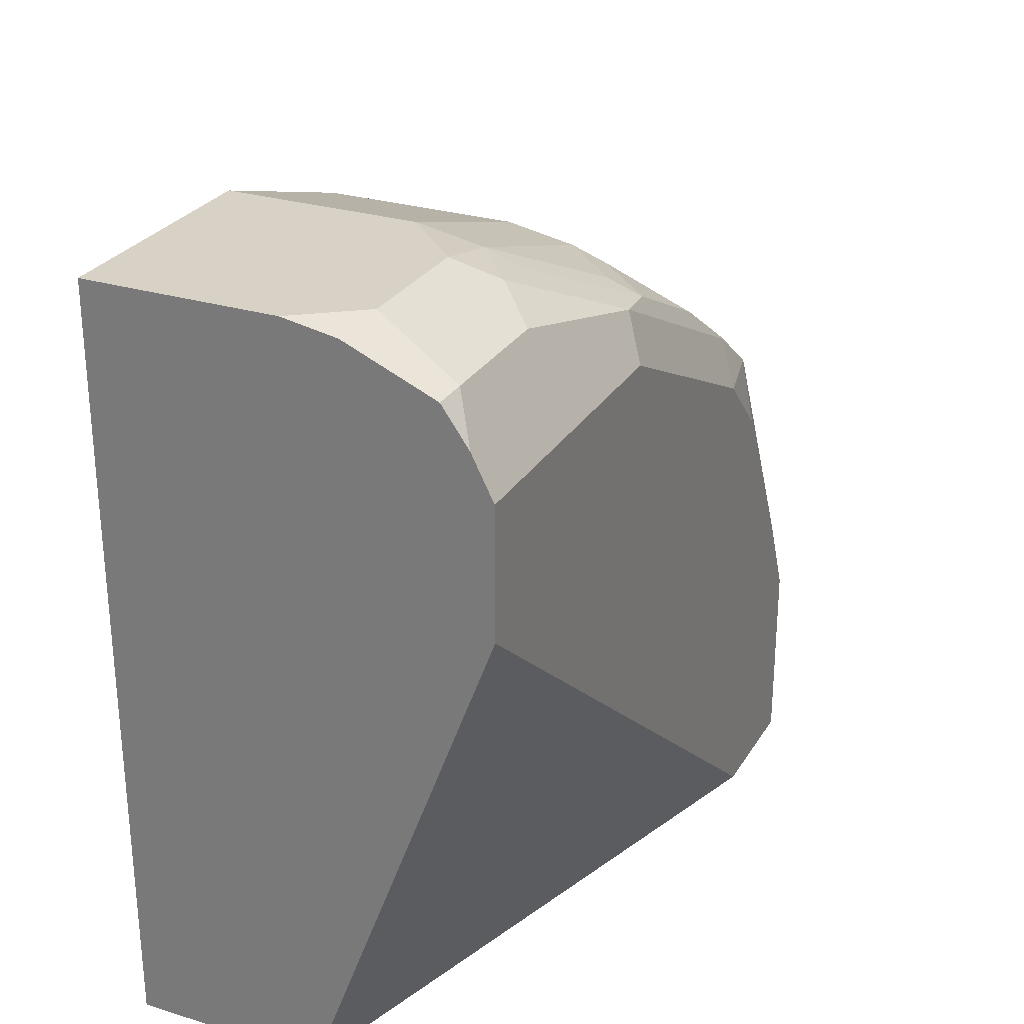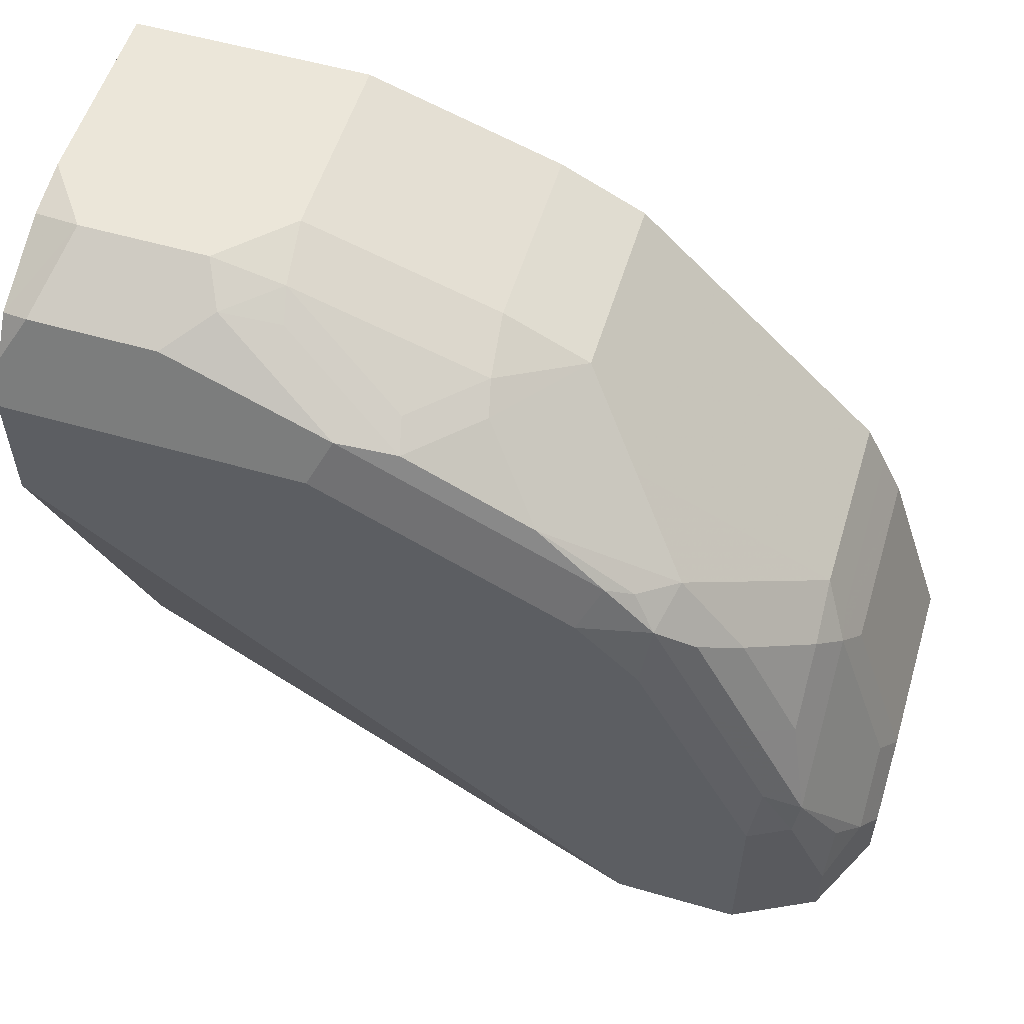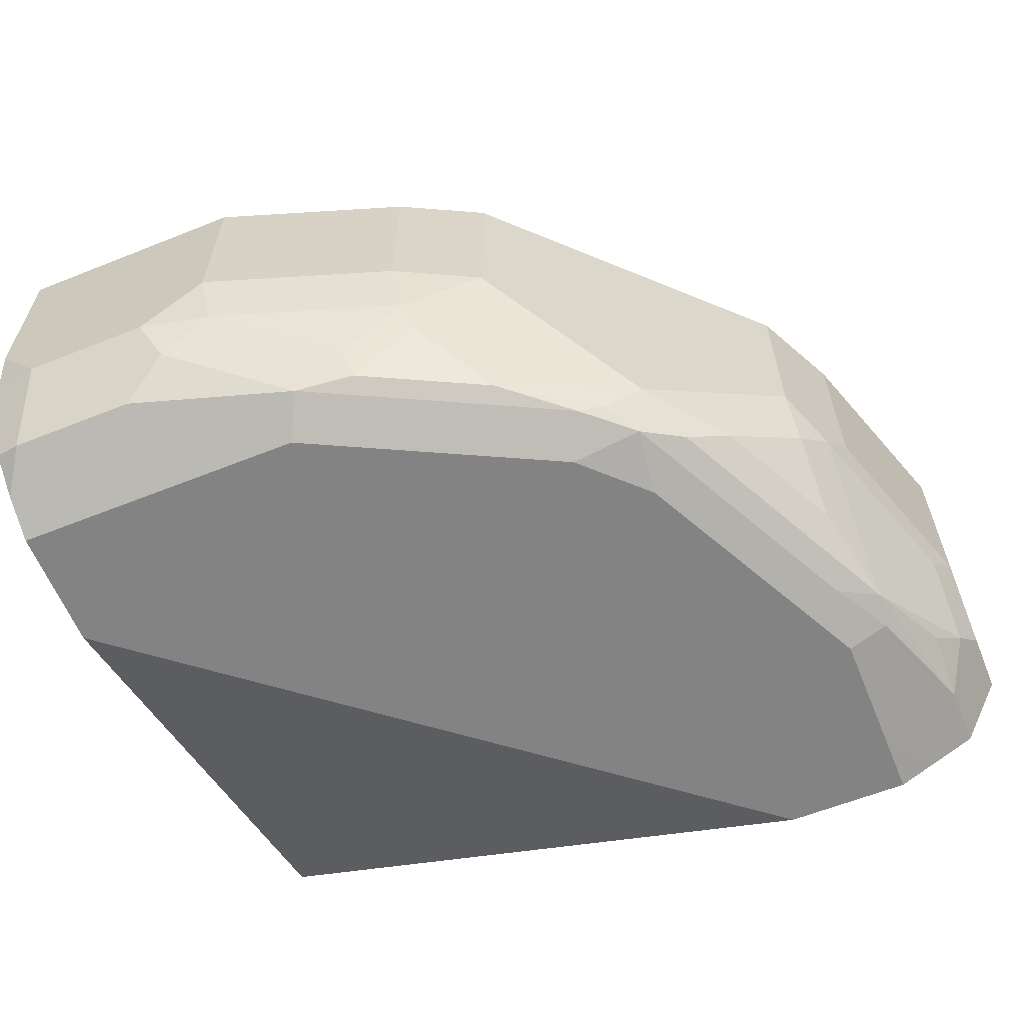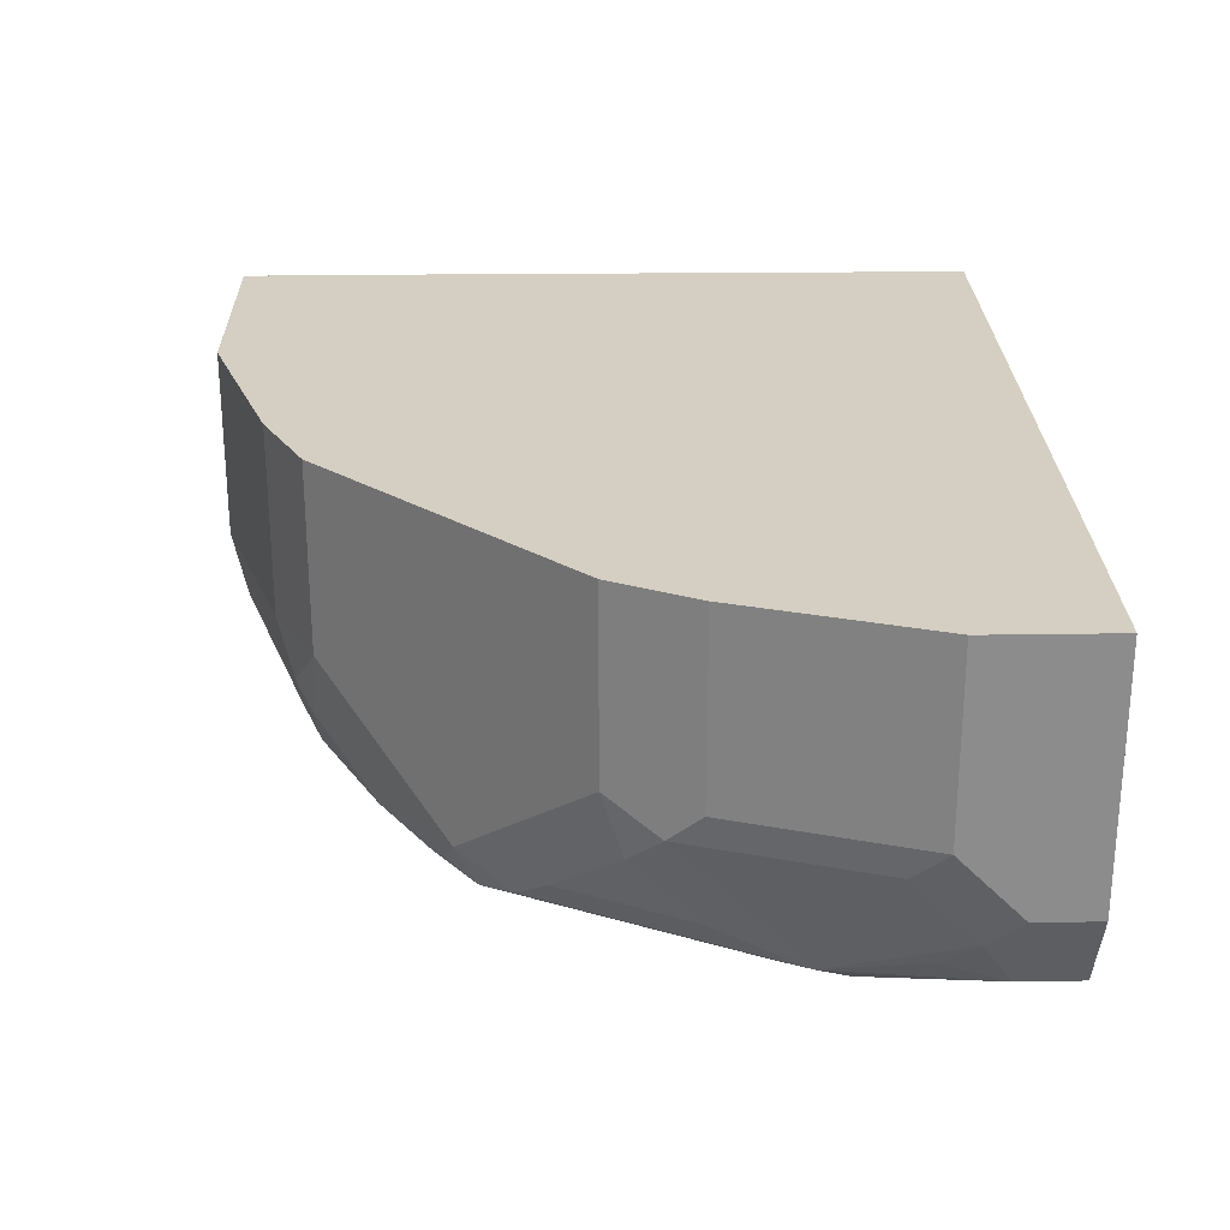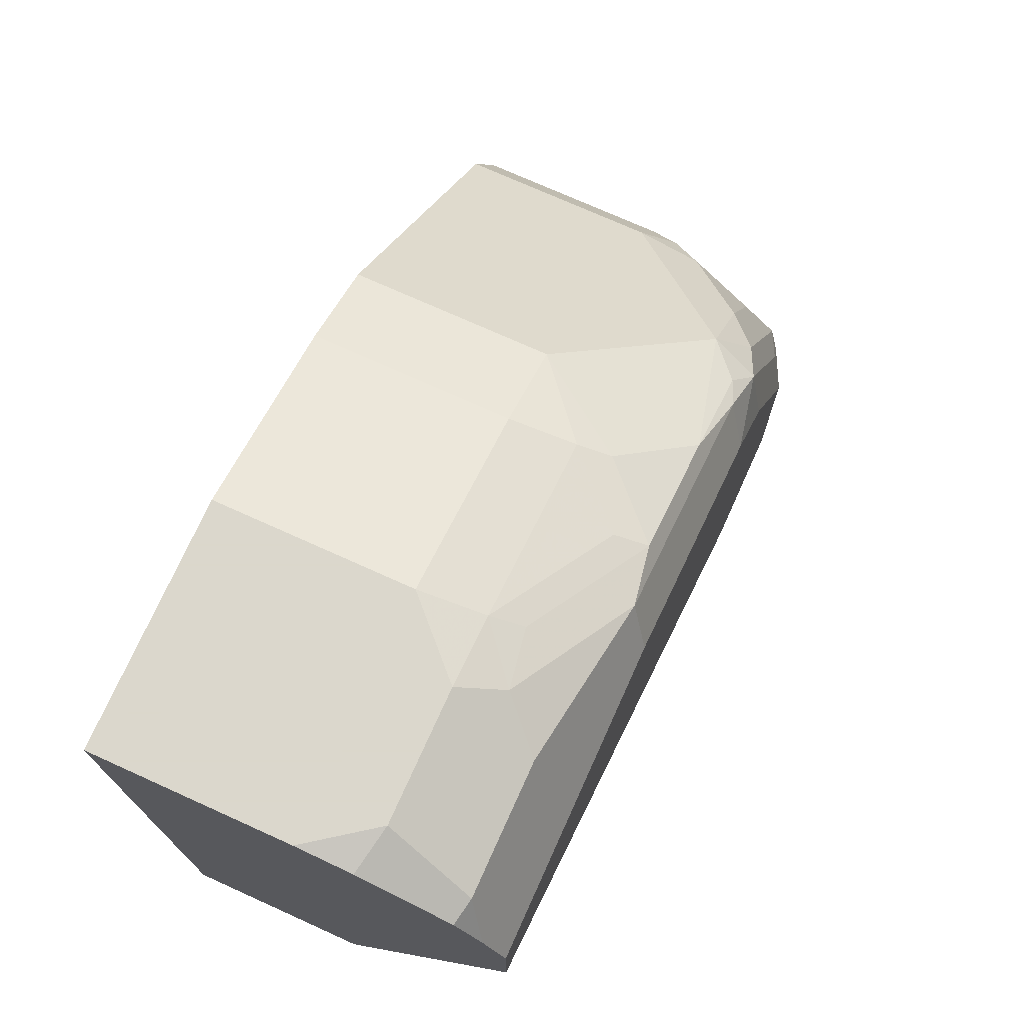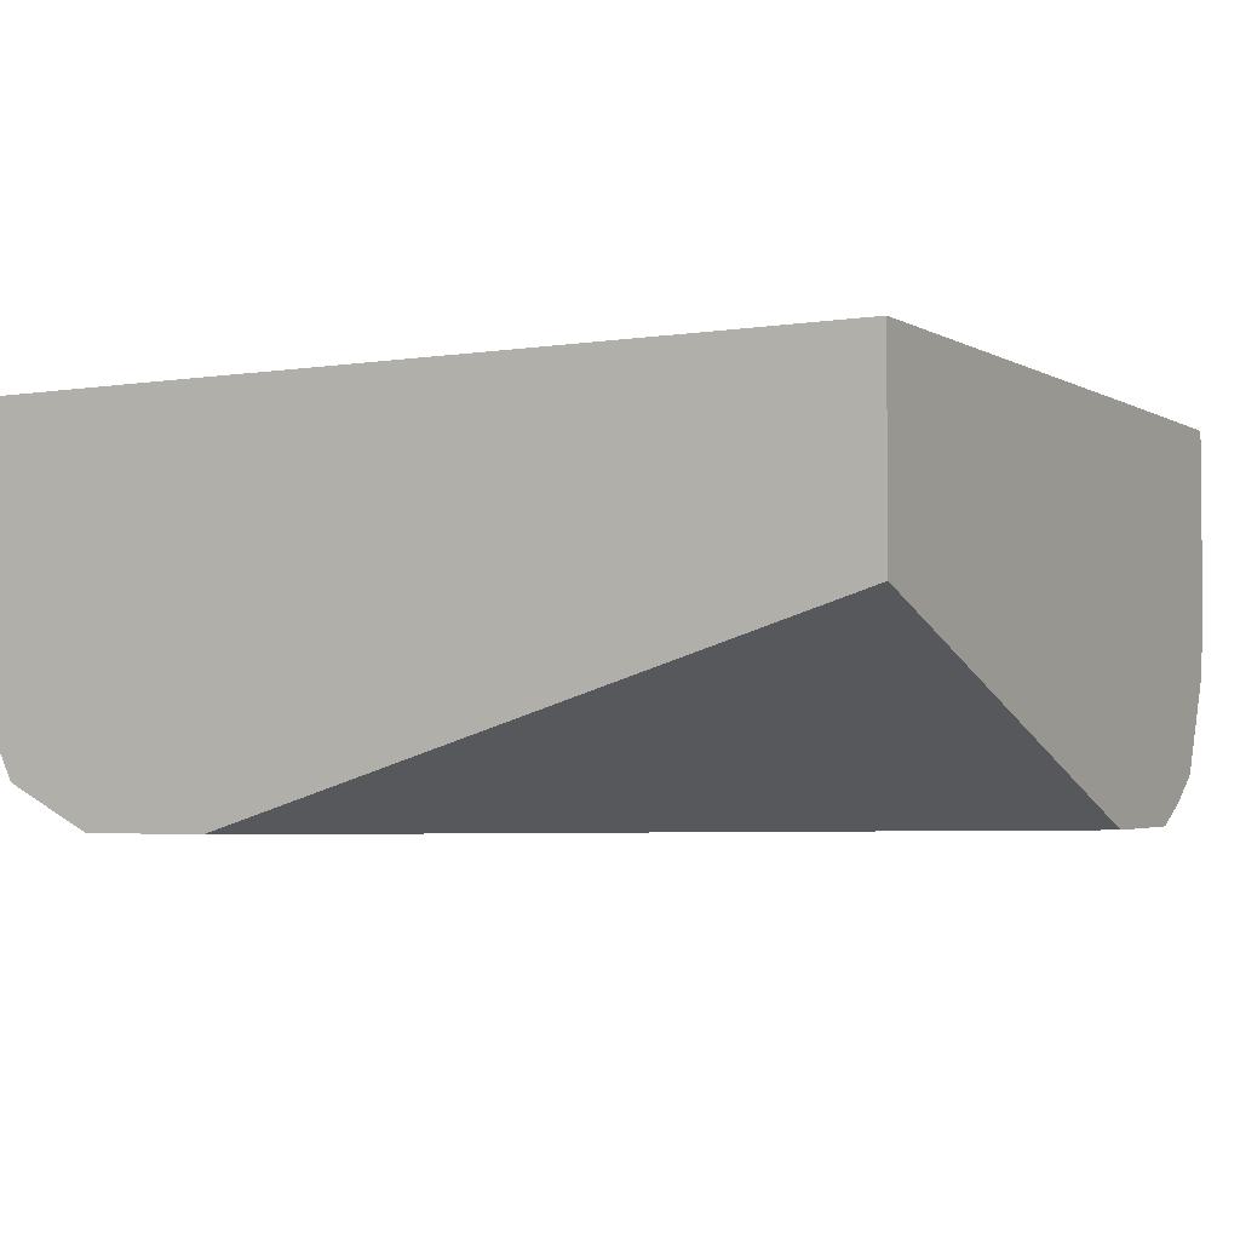
<metadata>
{"format":"obj","ext":"obj","renderer":"f3d","projection":"perspective","resolution":1024,"background":"white","views":[{"elev":27.5,"azim":-64.7,"up":"+Z"},{"elev":55.5,"azim":16.9,"up":"+Z"},{"elev":-61.2,"azim":22.1,"up":"+Y"},{"elev":25.8,"azim":88.6,"up":"+Y"},{"elev":73.4,"azim":-65.7,"up":"+Z"},{"elev":-3.0,"azim":-150.4,"up":"+Y"}]}
</metadata>
<code>
v 0.25 -0.8331 4.013e-05
v 0.25 -0.8331 0.04169
v 0.25 -0.896 4.013e-05
v 0.1875 -0.8331 4.013e-05
v 0.25 -0.896 0.04169
v 0.2292 -0.8331 0.1042
v 0.25 -0.9168 0.02084
v 0.25 -0.9168 4.013e-05
v -0.03613 -0.8335 4.013e-05
v -0.03613 -0.8331 0.1875
v 0.2292 -0.896 0.1042
v 0.2448 -0.9064 0.05211
v 0.2448 -0.9272 0.03127
v 0.2223 -0.8331 0.1181
v 0.2431 -0.9307 4.013e-05
v -0.03613 -0.896 4.013e-05
v -0.03613 -0.8331 0.25
v 0.224 -0.9064 0.1146
v 0.224 -0.9481 0.07294
v 0.237 -0.9376 0.04169
v 0.2361 -0.9446 0.02084
v 0.2431 -0.9307 0.02084
v 0.2154 -0.8331 0.1317
v 0.2223 -0.896 0.1181
v 0.2361 -0.9446 4.013e-05
v -0.03613 -0.9585 0.1667
v 0.1666 -0.9585 4.013e-05
v 0.04168 -0.8331 0.25
v -0.03613 -0.896 0.25
v 0.2153 -0.896 0.132
v 0.2162 -0.9168 0.125
v 0.211 -0.9533 0.08336
v 0.2223 -0.9515 0.06252
v 0.2162 -0.9376 0.1042
v 0.2031 -0.9481 0.1146
v 0.2223 -0.9515 4.013e-05
v 0.2153 -0.8331 0.132
v -0.03613 -0.9585 0.2084
v 0.1875 -0.9585 4.013e-05
v 0.1042 -0.8331 0.2292
v 0.04168 -0.896 0.25
v -0.03613 -0.9137 0.247
v -0.02081 -0.9168 0.25
v 0.1528 -0.9168 0.1945
v 0.1736 -0.9376 0.1736
v 0.1953 -0.9376 0.1458
v 0.1901 -0.9533 0.125
v 0.2084 -0.9585 0.06252
v 0.1823 -0.9481 0.1563
v 0.2084 -0.9585 0.02084
v 0.2083 -0.9585 4.013e-05
v 0.1528 -0.8331 0.1945
v -0.03613 -0.9515 0.2222
v 0.06253 -0.9585 0.2084
v 0.1042 -0.896 0.2292
v 0.1045 -0.8331 0.2291
v 0.02084 -0.9168 0.25
v 0.04429 -0.9168 0.2448
v -0.03613 -0.9429 0.2345
v -0.02776 -0.9446 0.2361
v -0.01386 -0.9307 0.2431
v 0.1319 -0.896 0.2153
v 0.1094 -0.9272 0.2188
v 0.1302 -0.9481 0.1979
v 0.1693 -0.9533 0.1667
v 0.1615 -0.9481 0.1771
v 0.1875 -0.9585 0.1042
v 0.1319 -0.8331 0.2153
v 0.06947 -0.9515 0.2222
v 0.1042 -0.9585 0.1875
v 0.1111 -0.9515 0.2014
v 0.1068 -0.9168 0.224
v 0.1183 -0.8331 0.2221
v 0.02779 -0.9307 0.2431
v 0.04689 -0.9272 0.2396
v 0.08597 -0.9376 0.224
v 0.0139 -0.9446 0.2361
v 0.08858 -0.9481 0.2188
v 0.1528 -0.9515 0.1806
v 0.1458 -0.9585 0.1667
v 0.1667 -0.9585 0.1458
f 35 65 47
f 41 57 58
f 36 50 51
f 38 54 69
f 38 69 53
f 40 55 56
f 41 58 72
f 43 61 74
f 42 59 43
f 43 59 60
f 43 60 61
f 43 74 57
f 44 52 68
f 44 68 62
f 35 49 65
f 41 72 55
f 34 49 35
f 29 42 43
f 33 50 36
f 26 81 80
f 26 80 70
f 26 70 54
f 26 54 38
f 28 41 55
f 28 55 40
f 44 62 63
f 30 37 52
f 30 52 44
f 30 44 45
f 30 45 31
f 31 45 46
f 31 46 34
f 32 47 67
f 32 67 48
f 32 48 33
f 33 48 50
f 34 46 49
f 44 64 45
f 55 62 73
f 45 49 46
f 63 72 78
f 63 78 64
f 64 79 66
f 64 78 71
f 64 71 79
f 65 66 79
f 65 79 80
f 62 72 63
f 65 80 81
f 69 71 78
f 69 78 75
f 69 75 74
f 70 80 71
f 71 80 79
f 72 76 78
f 26 67 81
f 69 74 77
f 45 65 49
f 62 68 73
f 60 77 74
f 45 64 66
f 45 66 65
f 47 65 81
f 47 81 67
f 53 60 59
f 53 69 77
f 53 77 60
f 60 74 61
f 54 70 71
f 55 72 62
f 55 73 56
f 57 74 58
f 58 74 75
f 58 75 78
f 58 78 76
f 58 76 72
f 54 71 69
f 26 48 67
f 44 63 64
f 26 51 50
f 1 68 52
f 1 52 37
f 1 37 23
f 1 23 14
f 1 14 6
f 1 6 2
f 2 11 5
f 1 73 68
f 3 7 8
f 5 11 18
f 5 18 12
f 5 12 13
f 5 13 7
f 6 14 24
f 6 24 18
f 6 18 11
f 4 9 10
f 7 13 22
f 1 56 73
f 1 28 40
f 1 2 5
f 1 5 7
f 1 7 3
f 1 3 8
f 1 8 15
f 1 15 25
f 1 25 36
f 1 40 56
f 1 36 51
f 1 39 27
f 1 27 16
f 1 16 9
f 1 9 4
f 1 4 10
f 1 10 17
f 1 17 28
f 1 51 39
f 7 22 15
f 2 6 11
f 7 15 8
f 17 41 28
f 18 24 30
f 18 30 31
f 18 31 19
f 19 32 33
f 19 33 21
f 19 21 20
f 19 31 34
f 19 34 35
f 19 35 47
f 26 50 48
f 21 33 36
f 21 36 25
f 23 37 30
f 23 30 24
f 26 27 39
f 26 39 51
f 17 57 41
f 17 43 57
f 19 47 32
f 16 27 26
f 17 29 43
f 9 16 26
f 9 26 38
f 9 38 53
f 9 59 42
f 9 42 29
f 9 29 17
f 9 17 10
f 9 53 59
f 12 19 13
f 13 19 20
f 13 20 21
f 13 21 22
f 14 23 24
f 15 22 21
f 12 18 19
f 15 21 25

</code>
